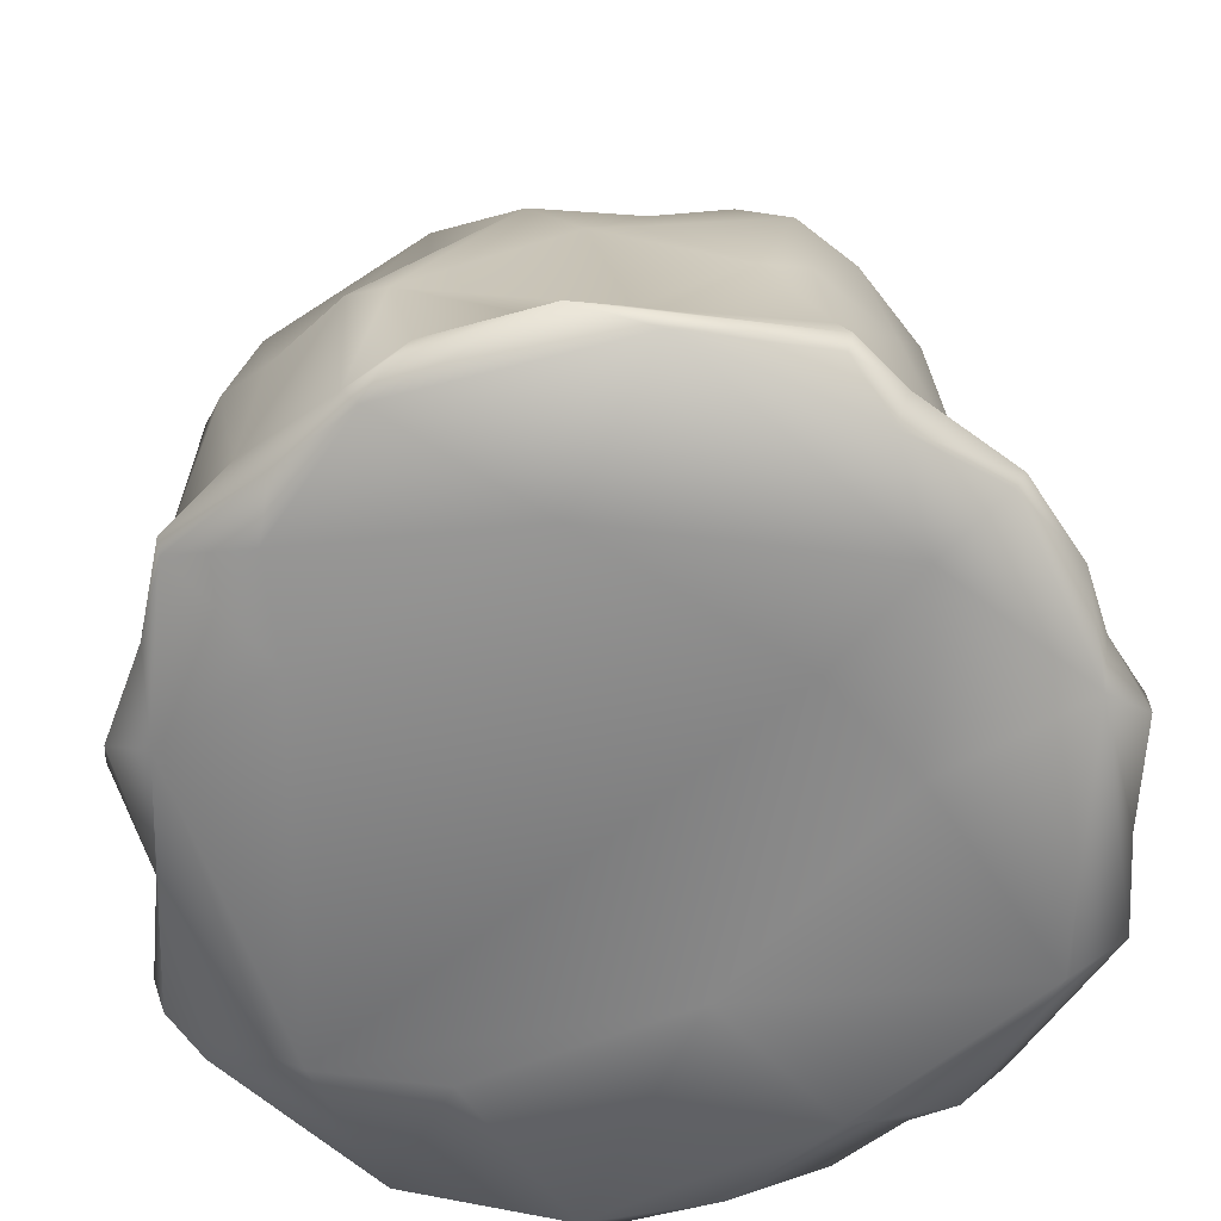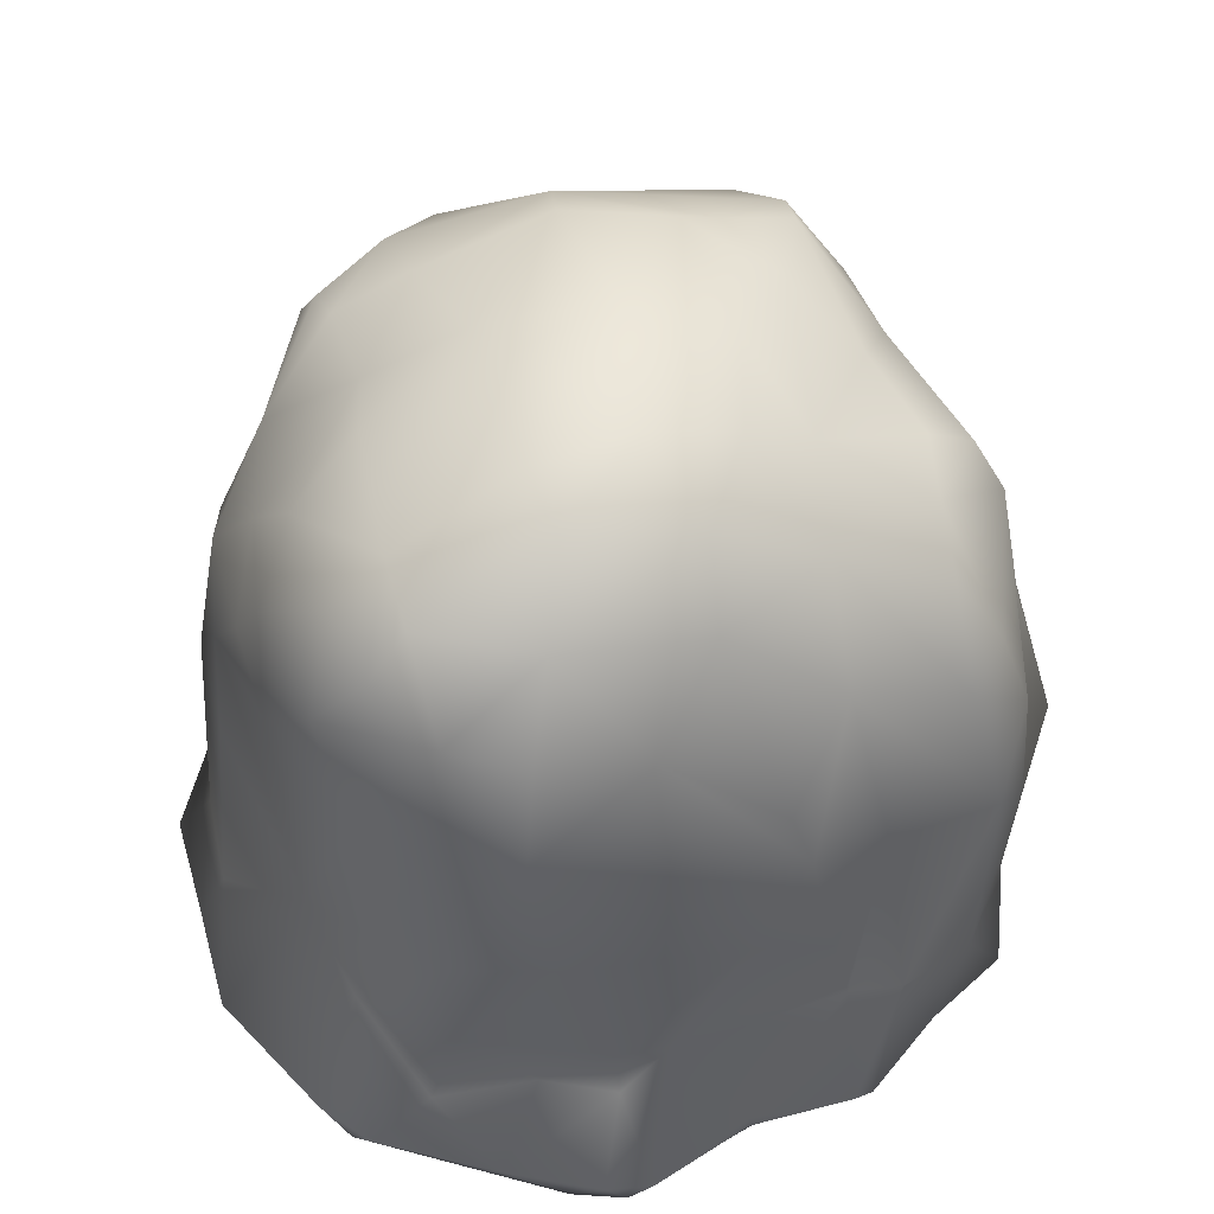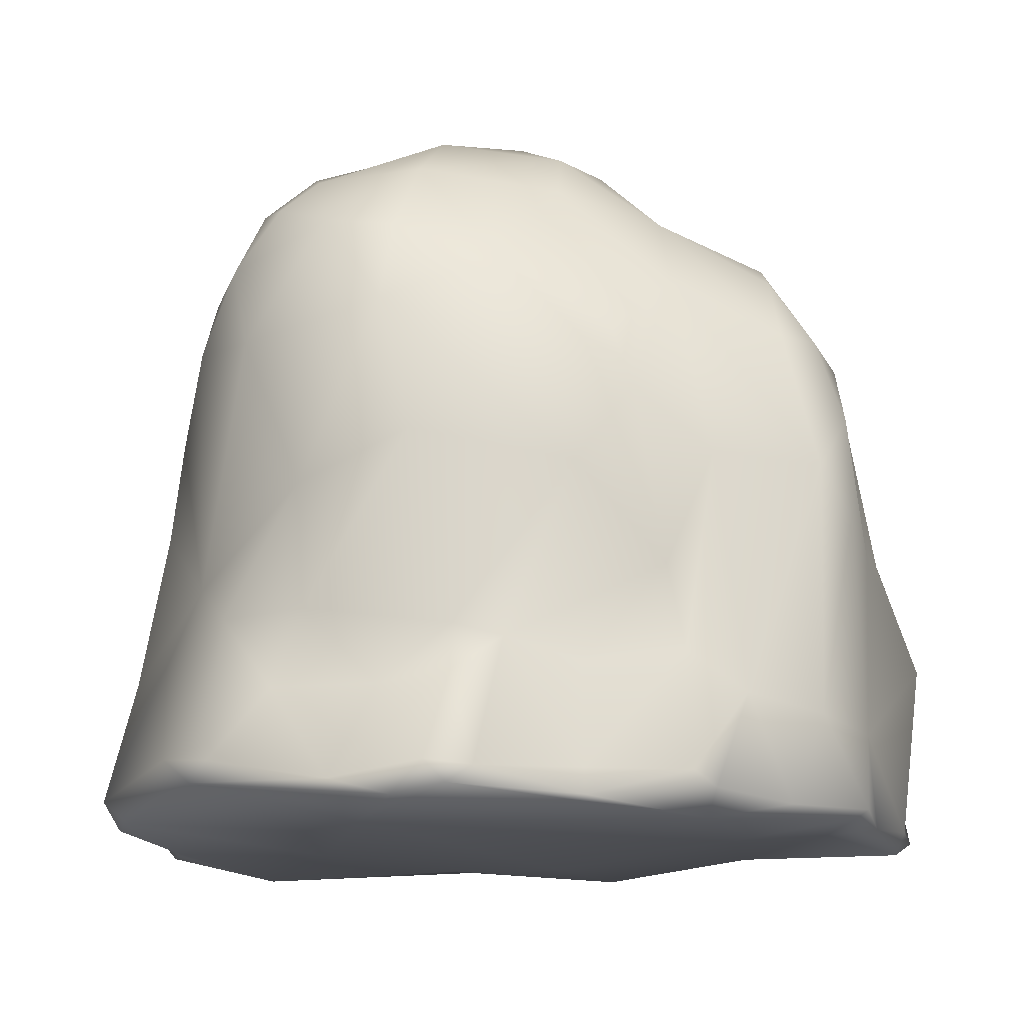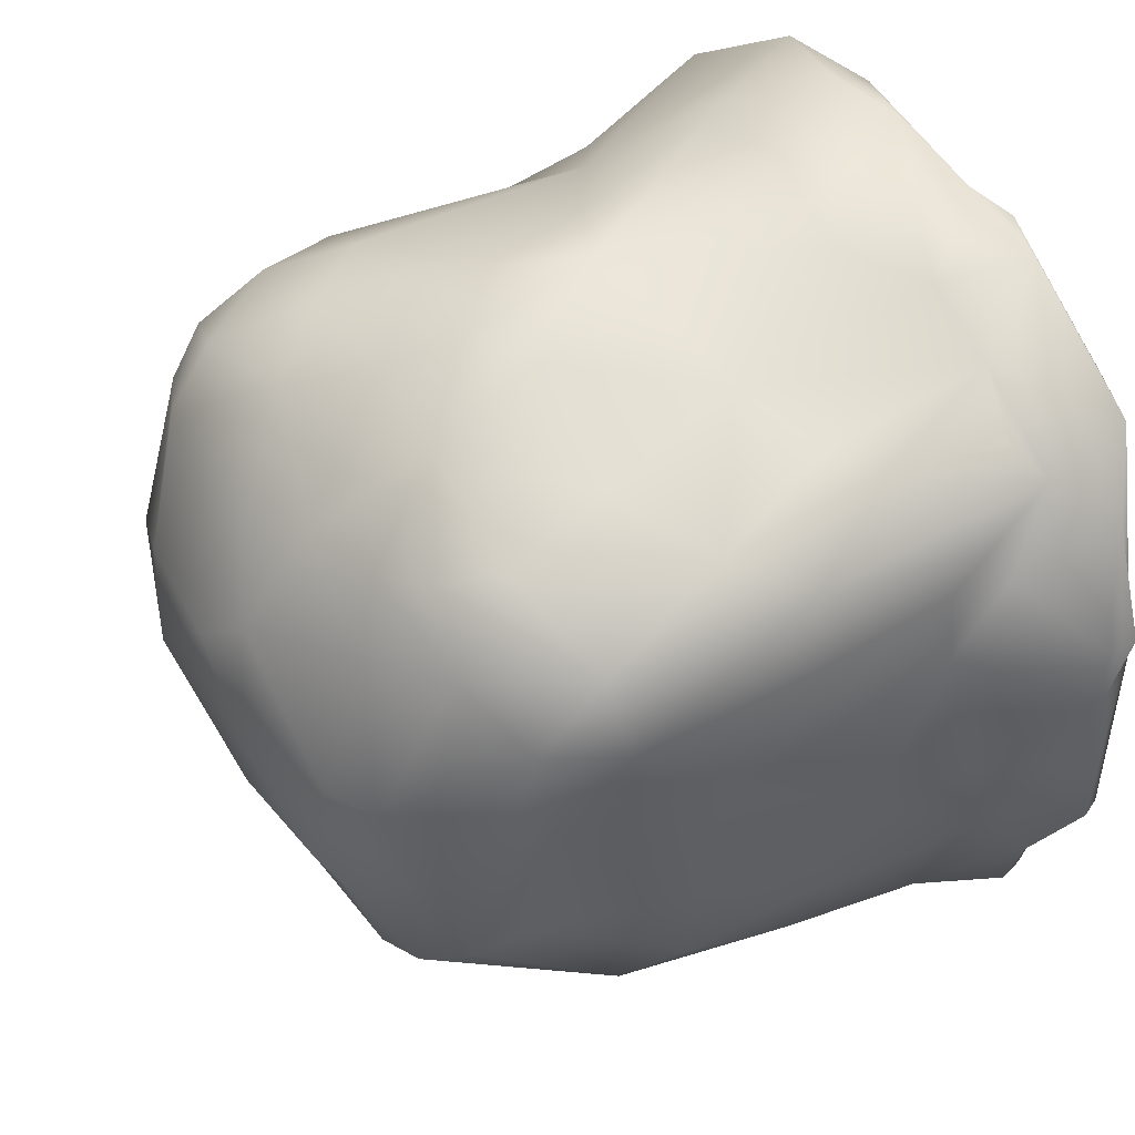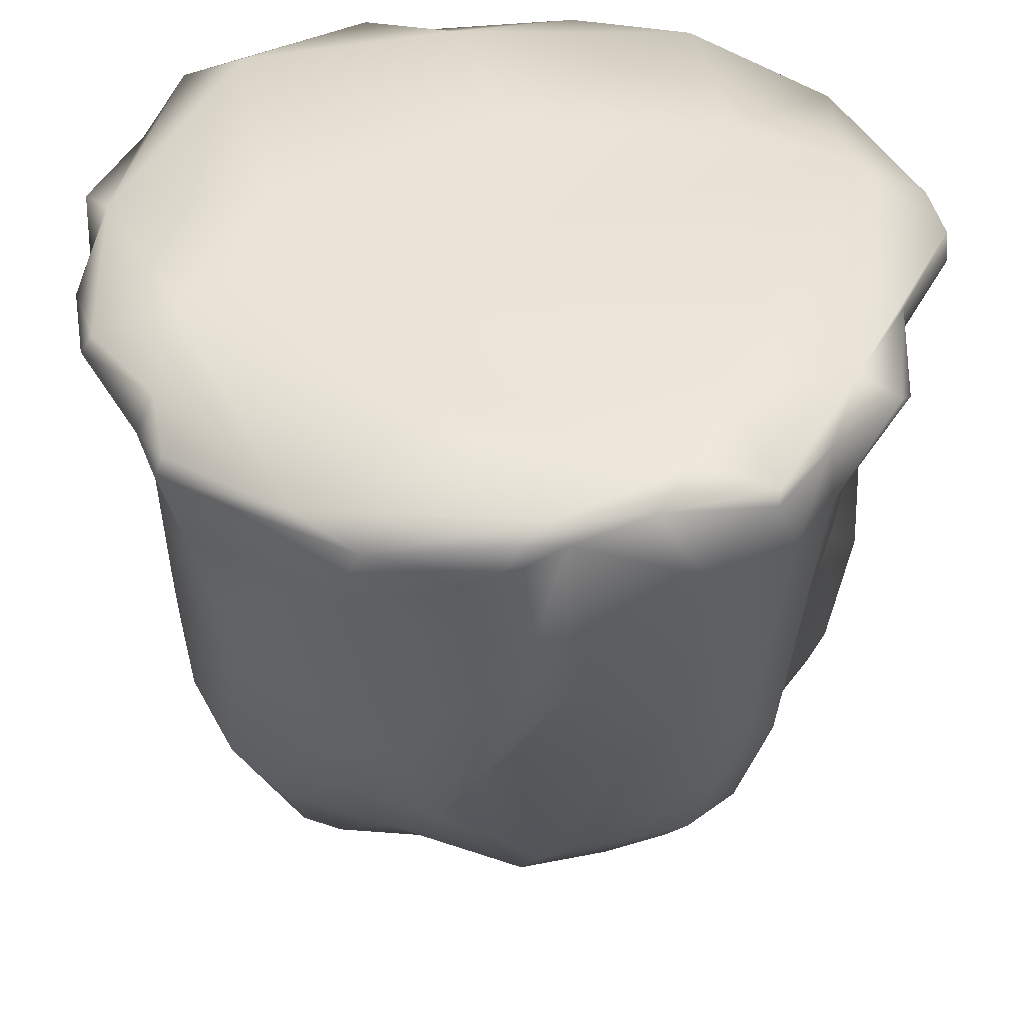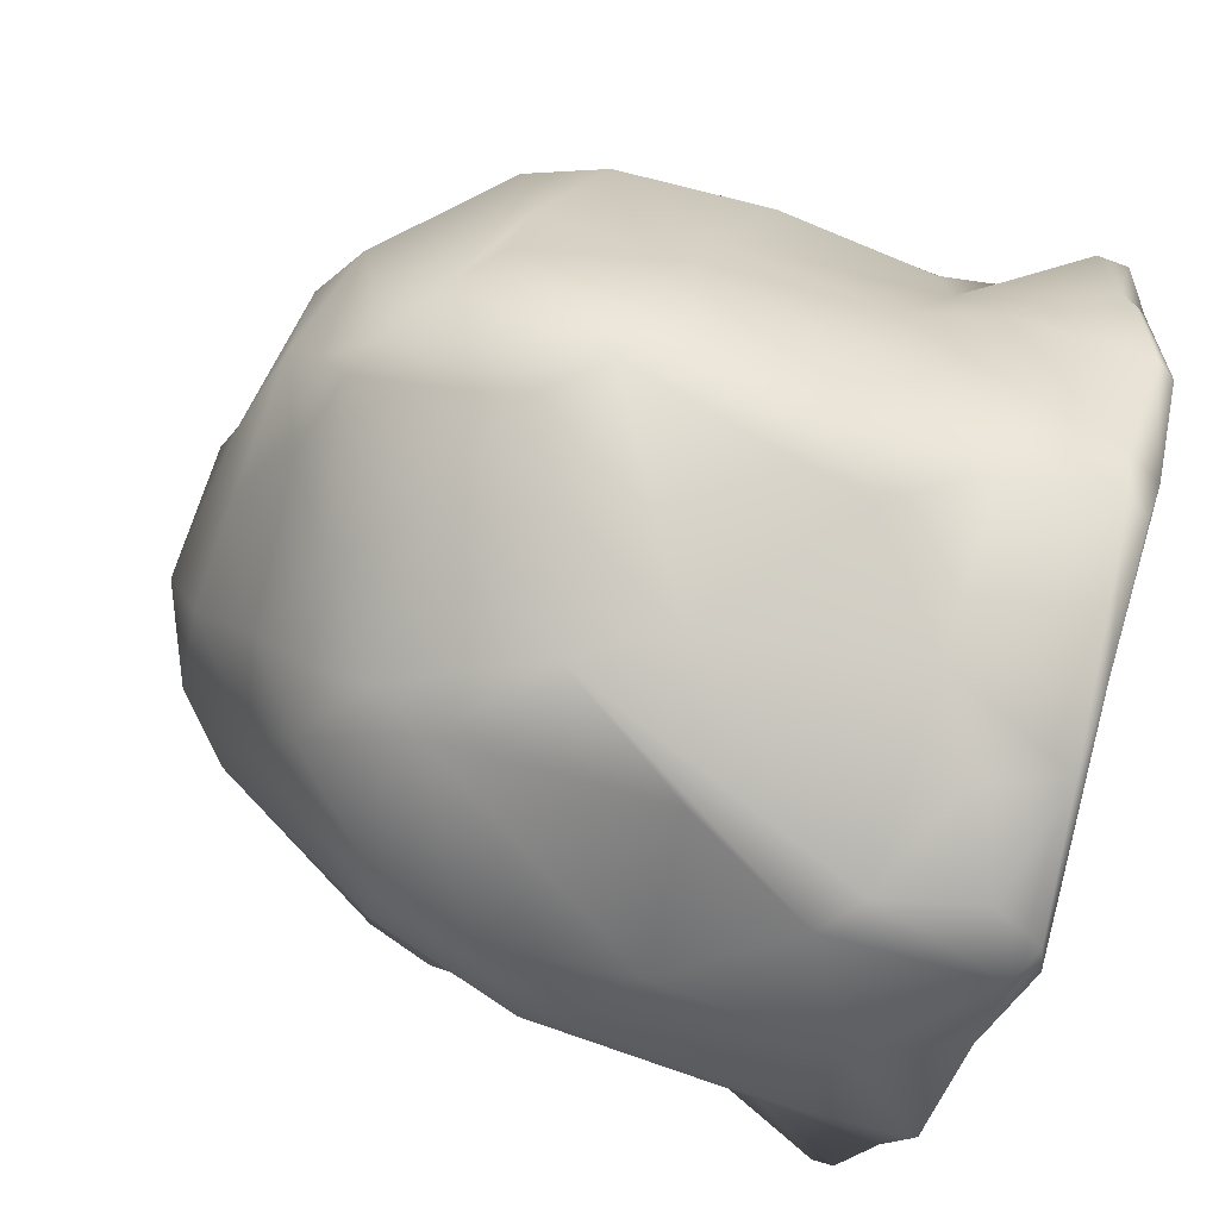
<metadata>
{"format":"obj","ext":"obj","renderer":"f3d","projection":"perspective","resolution":1024,"background":"white","views":[{"elev":-64.1,"azim":-156.9,"up":"+Y"},{"elev":54.8,"azim":81.3,"up":"+Y"},{"elev":-12.4,"azim":91.8,"up":"+Y"},{"elev":40.3,"azim":-117.8,"up":"+Z"},{"elev":-46.0,"azim":-0.2,"up":"+Z"},{"elev":-69.7,"azim":-109.7,"up":"+Z"}]}
</metadata>
<code>
o Cube
v -1.183 0.1467 0.116
v -0.9813 1.143 0.06409
v -1.199 0.1411 -0.07163
v -1.078 0.444 -0.1039
v -1.004 0.6922 -0.1378
v -0.998 0.5204 0.4719
v -1.214 0.1889 0.3187
v -1.028 0.3673 0.4784
v -1.032 0.9811 0.4133
v -1.006 1.419 0.3308
v -1.003 0.505 0.2584
v -1.213 0.1004 0.3191
v -0.8926 -0.005693 -0.2772
v -0.6988 0.2667 0.8962
v -0.8658 0.3006 0.7754
v -0.8648 0.6579 0.8053
v -0.9746 0.03342 0.8229
v -0.9471 0.2245 0.6913
v -0.9858 0.9102 0.6092
v -1.073 0.08253 0.5869
v -0.6793 1.585 0.7207
v -0.9406 1.451 0.5419
v -1.133 0.04423 0.1992
v -0.5832 0.06832 1.074
v -0.8459 1.09 0.7017
v -0.683 0.01597 0.2364
v -0.567 0.009895 -0.1066
v -0.4605 0.2708 0.9911
v -0.7506 0.7687 0.8458
v -0.6056 1.272 0.797
v -0.4709 0.8525 0.8833
v -0.8046 -0.00724 0.8471
v -0.3082 0.08415 1.139
v -0.2802 0.4639 1.057
v -0.2955 1.303 0.9859
v -0.449 0.03871 1.115
v -0.1757 0.03141 1.055
v -0.1217 1.403 1.01
v -0.08017 1.023 1.084
v -0.007469 0.0114 0.5961
v -0.07464 0.1532 1.241
v 0.07466 1.258 1.036
v 0.538 0.05649 1.09
v -0.9145 1.629 0.3438
v -0.9028 1.58 0.04595
v -0.7383 1.749 0.4911
v -0.6631 1.939 0.06888
v -0.5853 1.736 0.6822
v -0.4977 1.891 0.4369
v -0.5242 2.021 0.07533
v -0.3153 1.605 0.8511
v -0.4499 1.821 0.6492
v -0.1864 1.878 0.6014
v -0.1506 2.059 0.3345
v -0.01013 2.124 0.2344
v -0.1498 2.097 -0.02569
v -0.02033 1.596 0.8981
v 0.02695 1.941 0.6227
v -1.116 0.05844 -0.3446
v -0.9854 1.217 -0.273
v -1.15 0.1141 -0.3464
v -0.9276 0.05557 -0.5803
v -0.9798 0.1632 -0.6094
v -0.9839 0.3684 -0.4268
v -0.8684 0.4406 -0.7112
v -0.9613 0.8568 -0.4525
v -0.8919 0.1007 -0.7674
v -0.9152 0.166 -0.7776
v -0.9183 1.193 -0.5475
v -0.8357 0.829 -0.7194
v -0.5546 0.09223 -0.9724
v -0.7328 0.7025 -0.8224
v -0.8101 1.337 -0.6796
v -0.4609 0.4438 -0.9266
v -0.4725 1.32 -0.8346
v -0.3565 1.014 -0.9604
v -0.1874 0.01127 -0.6767
v -0.3746 0.1112 -1.111
v -0.2499 0.3145 -1.052
v 0.01536 0.03889 -1.156
v -0.2068 1.254 -0.995
v -0.003214 0.8819 -1.084
v 0.08178 1.478 -0.964
v -0.03181 0.1685 -1.137
v 0.02355 0.4524 -1.181
v -0.8717 1.629 -0.2889
v -0.7805 1.739 -0.4196
v -0.6366 1.837 -0.5233
v -0.6631 1.509 -0.7053
v -0.444 2.035 -0.2152
v -0.4875 1.964 -0.3281
v -0.3611 1.609 -0.739
v -0.5278 1.89 -0.5264
v -0.2761 1.946 -0.4558
v -0.1391 1.799 -0.634
v 0.02965 1.621 -0.8849
v 0.09533 1.758 -0.7407
v 0.03126 0.4241 1.133
v 0.2294 0.1653 1.201
v 0.1585 1.4 0.9743
v 0.3165 0.4801 1.114
v 0.1826 0.06982 1.179
v 0.4983 0.122 1.168
v 0.1485 0.9473 1.06
v 0.6428 0.02646 0.583
v 0.5571 0.7155 0.8966
v 0.526 0.004839 -0.5966
v 0.9453 0.1264 0.8576
v 0.7626 1.389 0.7594
v 0.8738 0.1958 0.938
v 0.9469 0.02184 0.3982
v 0.9938 0.1803 0.8063
v 0.7789 0.5929 0.8005
v 1.214 0.09737 0.161
v 0.9474 0.5954 0.5623
v 1.104 0.1209 0.4764
v 0.9851 0.3753 0.6399
v 0.9328 0.9447 0.5834
v 1.17 0.07141 0.3063
v 0.983 0.3858 0.3586
v 1.047 1.069 0.2756
v 1.21 0.1581 0.2196
v 1.021 0.542 0.1588
v 1.062 0.4122 0.1585
v 1.212 0.1422 0.09141
v 1.006 0.5084 0.02042
v 0.1407 1.81 0.8079
v 0.281 2.135 -0.009524
v 0.2909 1.641 0.9118
v 0.4716 1.861 0.7496
v 0.4323 1.991 0.6025
v 0.3254 2.116 0.2636
v 0.4634 1.437 0.9285
v 0.6179 1.643 0.8168
v 0.5996 1.923 0.5762
v 0.5033 2.074 0.2185
v 0.5025 2.02 -0.1306
v 0.6578 1.818 0.6808
v 0.8075 1.738 0.5329
v 0.7131 1.923 0.2726
v 0.8373 1.614 0.03669
v 0.9749 1.458 0.3649
v 0.8782 1.7 0.3327
v 0.09566 0.000607 -1.102
v 0.1369 0.06183 -1.126
v 0.1438 0.5341 -1.177
v 0.4507 0.02855 -0.8714
v 0.3548 0.0516 -1.023
v 0.4577 0.8173 -1.005
v 0.6578 0.07889 -0.9681
v 0.5383 1.207 -0.9476
v 0.6668 0.05396 -0.9317
v 0.6442 1.435 -0.7593
v 0.4878 0.3046 -0.99
v 0.6208 0.9073 -0.9483
v 0.8094 0.0797 -0.7502
v 0.8967 0.03317 -0.5153
v 0.6948 1.582 -0.4428
v 0.7368 0.3334 -0.8457
v 0.7229 1.033 -0.8558
v 1.053 0.08219 -0.1934
v 0.8507 0.3767 -0.634
v 0.7952 1.059 -0.5544
v 0.9274 1.213 -0.3309
v 1.015 0.1036 -0.5374
v 1.047 0.146 -0.4777
v 0.8913 0.7239 -0.4166
v 0.9025 0.4848 -0.4662
v 1.063 0.151 -0.1903
v 1.009 0.9863 -0.1703
v 0.9415 0.4502 -0.1848
v -0.04038 2.05 -0.2944
v 0.1835 1.904 -0.4386
v 0.2453 2.052 -0.2515
v 0.2819 1.738 -0.7327
v 0.5082 1.448 -0.8672
v 0.4575 1.646 -0.7412
v 0.4671 1.826 -0.4244
v 0.6791 1.862 -0.1232
v 0.896 1.386 -0.2742
f 4 1 11
f 3 1 4
f 5 11 2
f 9 6 19
f 2 6 9
f 1 12 7
f 18 15 16
f 23 20 12
f 10 19 22
f 15 18 14
f 17 18 20
f 14 17 24
f 25 30 21
f 16 14 29
f 29 14 31
f 34 31 28
f 34 28 41
f 35 31 39
f 34 98 39
f 102 41 33
f 43 102 37
f 10 44 45
f 22 46 44
f 44 46 47
f 50 47 49
f 52 48 51
f 56 50 54
f 51 35 38
f 52 51 53
f 54 53 58
f 51 38 57
f 53 57 127
f 56 55 128
f 5 2 60
f 63 61 4
f 5 64 4
f 63 62 61
f 65 64 66
f 13 23 59
f 68 67 63
f 65 63 64
f 70 66 69
f 13 62 71
f 68 71 67
f 72 65 70
f 73 70 69
f 68 78 71
f 73 72 70
f 76 72 73
f 75 76 73
f 81 76 75
f 78 144 71
f 85 74 76
f 81 85 76
f 60 86 69
f 86 45 87
f 73 69 86
f 47 88 87
f 89 73 88
f 90 91 47
f 88 91 93
f 93 92 89
f 92 81 75
f 90 56 172
f 93 94 95
f 92 96 81
f 98 41 99
f 42 39 104
f 39 98 101
f 39 101 104
f 101 99 103
f 98 99 101
f 105 43 40
f 42 106 133
f 43 108 103
f 108 43 105
f 108 110 103
f 109 133 106
f 105 40 111
f 113 106 110
f 109 106 118
f 113 110 112
f 106 113 118
f 115 118 113
f 119 116 108
f 120 117 116
f 121 142 118
f 114 122 119
f 170 142 121
f 122 124 116
f 123 120 124
f 125 124 122
f 126 123 124
f 170 123 126
f 38 42 100
f 54 58 131
f 58 127 131
f 54 131 132
f 55 54 132
f 130 127 129
f 128 55 132
f 100 42 133
f 130 134 138
f 131 138 135
f 132 131 135
f 137 128 136
f 136 135 140
f 141 140 143
f 141 143 142
f 107 27 77
f 147 77 144
f 148 144 145
f 146 145 85
f 107 111 27
f 154 148 145
f 149 154 146
f 151 149 83
f 151 155 149
f 152 157 107
f 153 160 151
f 160 155 151
f 156 157 152
f 159 155 160
f 157 111 107
f 160 158 163
f 159 156 150
f 165 161 157
f 165 157 156
f 163 164 167
f 164 163 158
f 163 168 162
f 163 167 168
f 163 162 160
f 125 114 161
f 180 141 164
f 169 161 166
f 162 166 165
f 164 170 167
f 170 126 167
f 167 171 168
f 172 56 128
f 94 172 173
f 178 175 173
f 178 173 174
f 176 151 83
f 177 176 175
f 178 137 179
f 153 176 177
f 158 153 178
f 153 158 160
f 11 1 7
f 2 11 6
f 5 4 11
f 7 12 20
f 8 7 20
f 19 6 18
f 11 7 8
f 9 19 10
f 6 11 8
f 1 23 12
f 2 9 10
f 8 20 18
f 6 8 18
f 19 18 16
f 25 22 19
f 23 13 26
f 14 18 17
f 19 16 25
f 25 16 29
f 22 25 21
f 23 17 20
f 16 15 14
f 25 29 31
f 25 31 30
f 32 17 23
f 23 26 32
f 28 14 24
f 14 28 31
f 33 28 24
f 30 31 35
f 24 36 33
f 32 37 36
f 32 40 37
f 32 26 40
f 41 28 33
f 37 33 36
f 31 34 39
f 27 40 26
f 98 34 41
f 38 35 39
f 37 102 33
f 42 38 39
f 44 10 22
f 22 48 46
f 87 45 44
f 47 87 44
f 22 21 48
f 49 47 46
f 51 21 30
f 46 48 52
f 49 46 52
f 21 51 48
f 30 35 51
f 50 49 54
f 49 52 53
f 53 51 57
f 54 49 53
f 56 54 55
f 58 53 127
f 61 59 3
f 4 61 3
f 63 4 64
f 3 59 23
f 45 60 2
f 60 66 5
f 61 62 59
f 66 64 5
f 60 69 66
f 63 67 62
f 65 68 63
f 66 70 65
f 27 26 13
f 67 71 62
f 72 74 65
f 74 78 68
f 65 74 68
f 89 75 73
f 77 27 13
f 71 77 13
f 72 76 74
f 79 78 74
f 144 77 71
f 80 144 78
f 85 79 74
f 84 80 78
f 85 84 79
f 81 83 82
f 85 81 146
f 82 146 81
f 87 73 86
f 88 73 87
f 91 88 47
f 50 90 47
f 93 89 88
f 89 92 75
f 56 90 50
f 94 93 91
f 92 93 95
f 94 90 172
f 92 95 96
f 81 96 83
f 95 94 173
f 95 97 96
f 40 43 37
f 99 41 102
f 27 111 40
f 103 99 102
f 102 43 103
f 104 101 106
f 42 104 106
f 106 101 103
f 110 106 103
f 108 112 110
f 119 108 111
f 117 115 113
f 108 116 112
f 117 112 116
f 111 114 119
f 120 115 117
f 121 118 115
f 119 122 116
f 123 115 120
f 123 121 115
f 141 142 164
f 124 120 116
f 122 114 125
f 125 126 124
f 170 121 123
f 57 38 100
f 127 57 129
f 57 100 129
f 133 129 100
f 134 129 133
f 134 130 129
f 131 127 130
f 136 132 135
f 136 128 132
f 109 134 133
f 140 137 136
f 139 135 138
f 140 135 139
f 140 179 137
f 109 139 134
f 139 138 134
f 109 142 139
f 118 142 109
f 142 143 139
f 140 139 143
f 85 145 84
f 82 83 149
f 148 147 144
f 82 149 146
f 77 147 107
f 154 145 146
f 147 148 152
f 150 152 148
f 154 150 148
f 149 155 154
f 153 151 176
f 150 154 159
f 154 155 159
f 150 156 152
f 157 114 111
f 159 160 162
f 159 162 156
f 158 180 164
f 162 165 156
f 170 164 142
f 162 168 166
f 125 169 126
f 161 169 125
f 169 171 126
f 167 126 171
f 168 171 169
f 97 95 173
f 174 172 128
f 175 97 173
f 96 97 175
f 174 173 172
f 175 83 96
f 175 176 83
f 137 174 128
f 137 178 174
f 177 175 178
f 158 178 179
f 177 178 153
f 179 140 141
f 158 179 180
f 180 179 141
f 17 32 36
f 24 17 36
f 59 62 13
f 78 79 84
f 80 84 145
f 86 60 45
f 94 91 90
f 108 105 111
f 112 117 113
f 138 131 130
f 144 80 145
f 152 107 147
f 157 161 114
f 161 165 166
f 169 166 168
f 3 23 1
f 45 2 10

</code>
